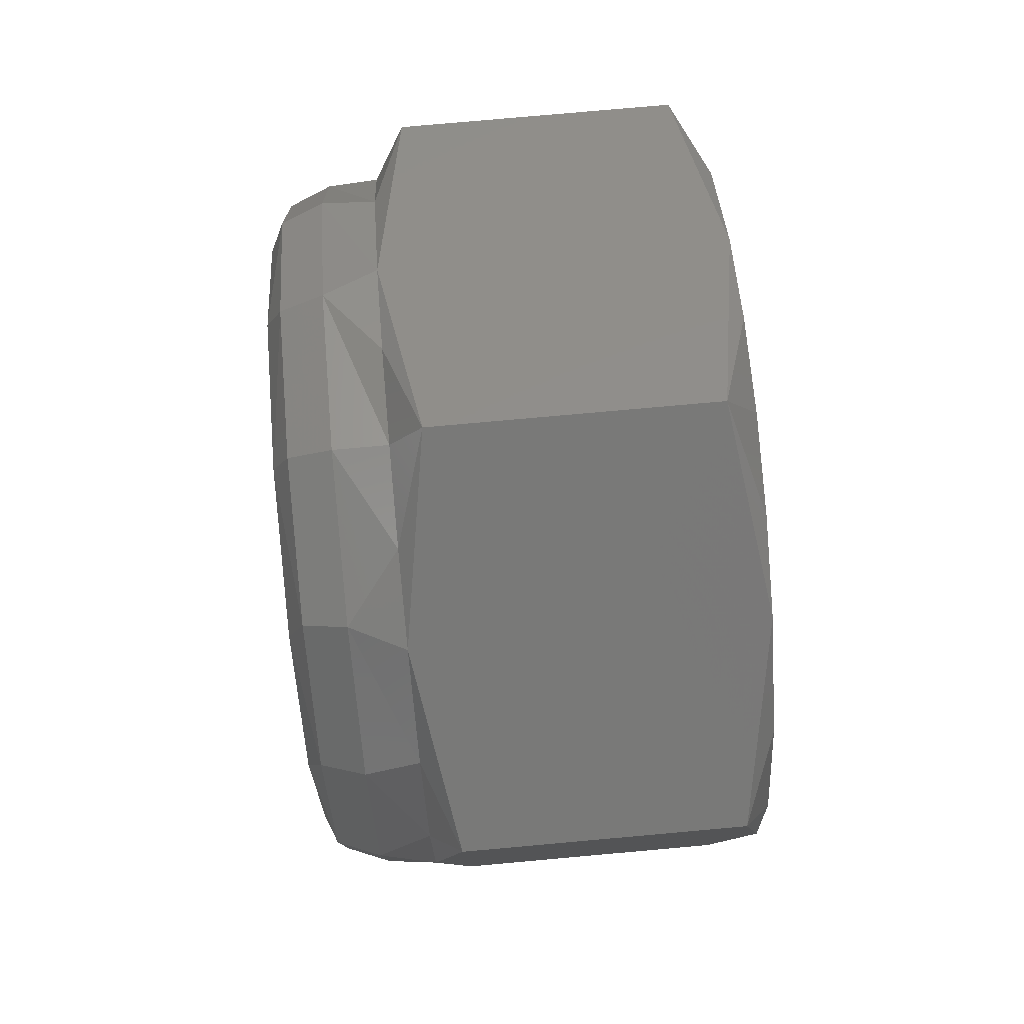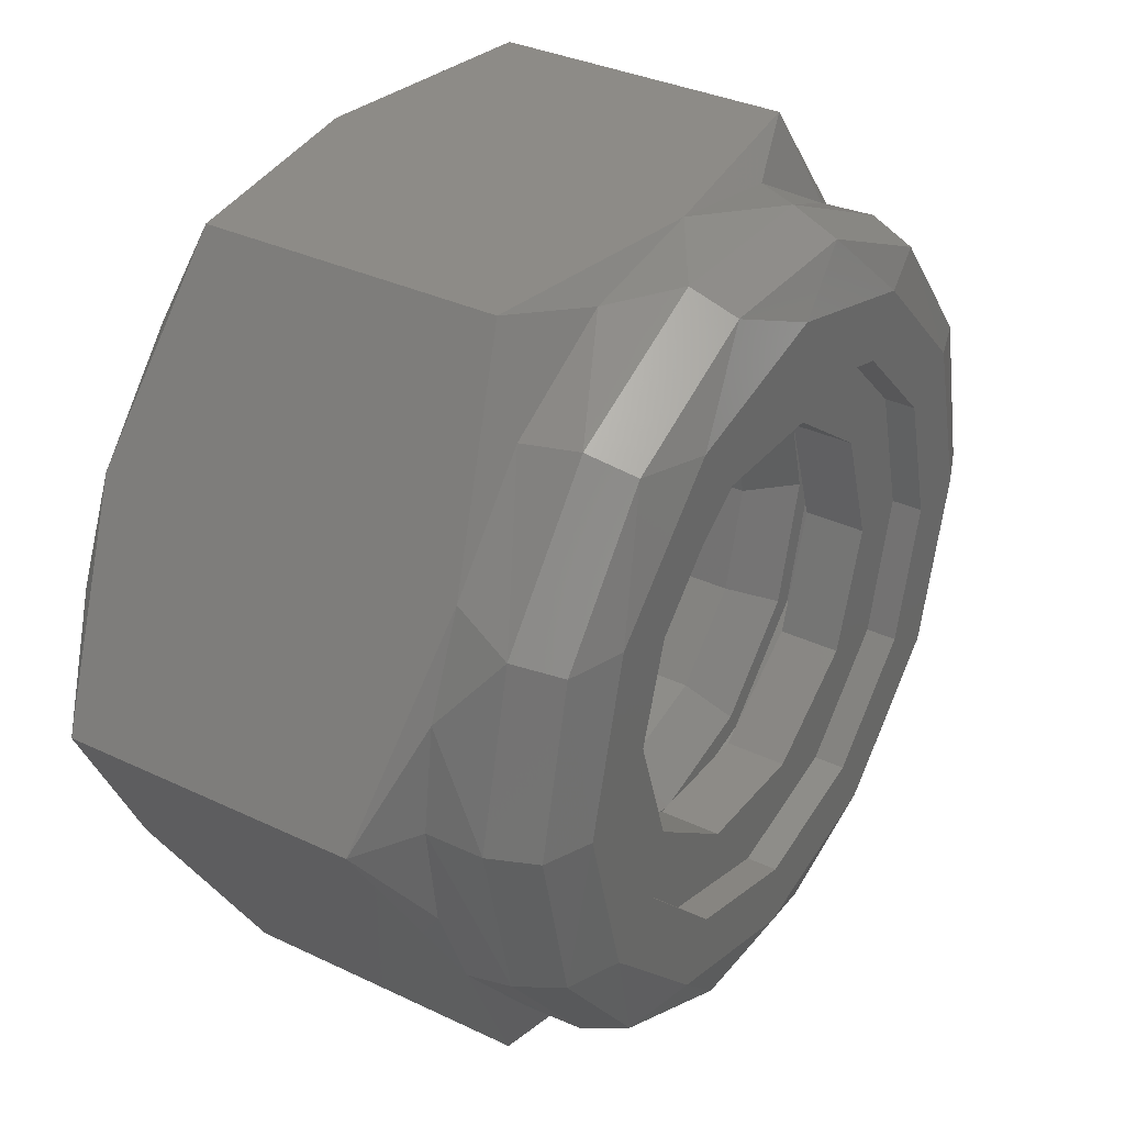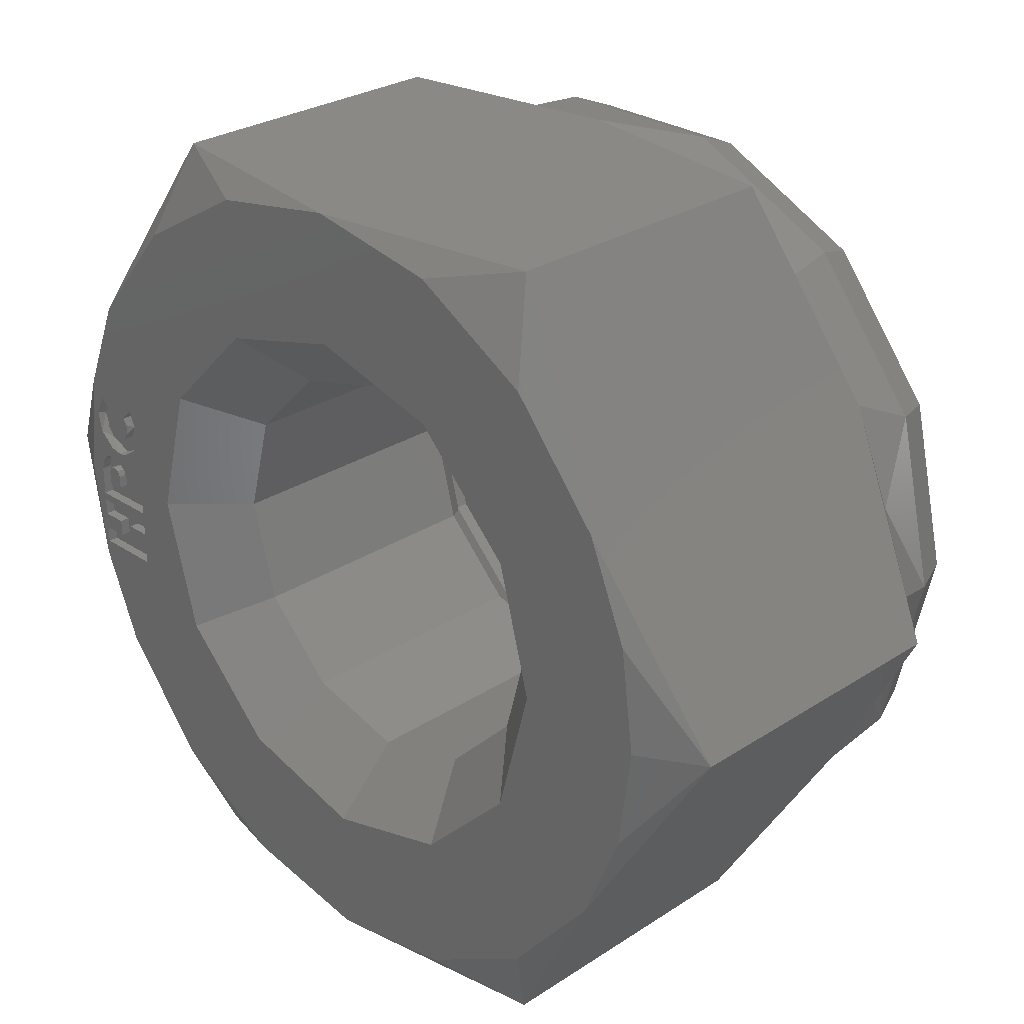
<metadata>
{"format":"stl","ext":"stl","renderer":"f3d","projection":"perspective","resolution":1024,"background":"white","views":[{"elev":78.8,"azim":174.9,"up":"+Y"},{"elev":34.0,"azim":32.9,"up":"+Z"},{"elev":28.0,"azim":-44.6,"up":"+Z"}]}
</metadata>
<code>
# stl→obj: 300 verts, 600 faces
v -3.447e-16 -5.629 -3.25
v 0.5806 -3.753 -6.5
v 0.5806 -7.506 5.204e-10
v 6 -5.629 -3.25
v 5.419 -7.506 5.204e-10
v 5.419 -3.753 -6.5
v 0.5806 3.753 -6.5
v -1.819e-31 -2.971e-15 -6.5
v 1.361e-16 2.223 -6.108
v 2.558e-16 4.178 -4.979
v 3.447e-16 5.629 -3.25
v 5.419 3.753 -6.5
v 6 5.629 -3.25
v 6 4.178 -4.979
v 6 2.223 -6.108
v 6 -3.005e-10 -6.5
v 6 -2.223 -6.108
v 6 -4.178 -4.979
v -3.98e-16 -6.5 3.519e-16
v -3.844e-16 -6.279 -1.682
v -3.447e-16 -5.629 3.25
v -3.844e-16 -6.279 1.682
v 0.5806 3.753 6.5
v 3.447e-16 5.629 3.25
v 2.558e-16 4.178 4.979
v 1.361e-16 2.223 6.108
v -4.36e-32 -7.121e-16 6.5
v 6 -6.279 -1.682
v 6 -6.5 2.091e-15
v 6 -6.279 1.682
v 6 -5.629 3.25
v 0.5806 -3.753 6.5
v -1.361e-16 -2.223 6.108
v -2.558e-16 -4.178 4.979
v 5.324 3.324 -3.893e-15
v 1.052 2.878 -1.662
v 5.324 2.878 -1.662
v 1.052 1.662 -2.878
v 5.324 1.662 -2.878
v 1.052 4.07e-16 -3.324
v 5.324 0 -3.324
v 1.052 3.324 2.035e-16
v 5.324 2.878 1.662
v 1.052 2.878 1.662
v 5.324 1.662 2.878
v 1.052 1.662 2.878
v 5.324 4.07e-16 3.324
v 1.052 0 3.324
v 5.324 -3.324 3.562e-15
v 1.052 -2.878 1.662
v 5.324 -2.878 1.662
v 1.052 -1.662 2.878
v 5.324 -1.662 2.878
v 1.052 -3.324 2.341e-15
v 5.324 -2.878 -1.662
v 1.052 -2.878 -1.662
v 5.324 -1.662 -2.878
v 1.052 -1.662 -2.878
v 3.131e-16 5.113 -1.165
v 0.16 5.113 -1.165
v 3.131e-16 5.113 -1.442
v 0.16 5.113 -1.442
v 3.385e-16 5.529 -1.165
v 0.16 5.529 -1.165
v 3.385e-16 5.529 -0.8876
v 0.16 5.529 -0.8876
v 0.16 5.113 -0.8876
v 3.131e-16 5.113 -0.8876
v 3.131e-16 5.113 -0.6107
v 0.16 5.113 -0.6107
v 3.809e-16 6.221 -0.6107
v 0.16 6.221 -0.6107
v 3.809e-16 6.221 -0.8876
v 0.16 6.221 -0.8876
v 0.16 5.805 -0.8876
v 3.555e-16 5.805 -0.8876
v 3.555e-16 5.805 -1.165
v 0.16 5.805 -1.165
v 3.809e-16 6.221 -1.165
v 0.16 6.221 -1.165
v 3.809e-16 6.221 -1.442
v 0.16 6.221 -1.442
v 3.71e-16 6.059 1.442
v 0.16 6.059 1.442
v 3.59e-16 5.863 1.246
v 0.16 5.863 1.246
v 3.762e-16 6.145 0.7693
v 0.16 6.059 0.6582
v 0.16 6.221 1.05
v 3.806e-16 6.216 1.12
v 3.596e-16 5.873 0.5358
v 3.47e-16 5.667 0.496
v 0.16 5.667 0.496
v 0.16 5.113 1.05
v 0.16 5.275 0.6582
v 3.197e-16 5.221 0.721
v 3.377e-16 5.516 0.517
v 3.131e-16 5.113 1.062
v 3.23e-16 5.275 1.442
v 0.16 5.275 1.442
v 3.35e-16 5.471 1.246
v 0.16 5.471 1.246
v 0.16 5.944 1.05
v 0.16 5.863 0.854
v 3.624e-16 5.918 0.9336
v 3.637e-16 5.94 1.098
v 0.16 5.667 0.7729
v 3.47e-16 5.667 0.7729
v 3.556e-16 5.807 0.8107
v 0.16 5.471 0.854
v 0.16 5.39 1.05
v 3.307e-16 5.4 0.9757
v 3.362e-16 5.491 0.8363
v 3.31e-16 5.406 1.142
v -1.49e-10 6.048 0.3145
v 0.16 5.875 0.3609
v -1.49e-10 5.875 0.3609
v 0.16 6.048 0.3145
v -1.49e-10 6.175 0.1878
v 0.16 6.175 0.1878
v -1.49e-10 6.221 0.01471
v 0.16 6.221 0.01471
v -1.49e-10 5.575 0.1878
v 0.16 5.529 0.01471
v 3.385e-16 5.529 0.01471
v 0.16 5.575 0.1878
v -1.49e-10 5.702 0.3145
v 0.16 5.702 0.3145
v 3.385e-16 5.529 -0.1958
v 0.16 5.529 -0.1958
v 3.131e-16 5.113 -0.1958
v 0.16 5.113 -0.1958
v -1.49e-10 5.736 0.01471
v 3.512e-16 5.736 -0.1958
v 0.16 5.736 0.01471
v 0.16 5.736 -0.1958
v 0.16 6.013 -0.1958
v 3.682e-16 6.013 -0.1958
v 3.682e-16 6.013 0.01471
v 0.16 6.013 0.01471
v -1.49e-10 5.875 0.1532
v 0.16 5.875 0.1532
v -1.49e-10 5.973 0.1126
v 0.16 5.973 0.1126
v -1.49e-10 5.777 0.1126
v 0.16 5.777 0.1126
v 3.809e-16 6.221 -0.4728
v 0.16 6.221 -0.4728
v 8 5.438 0
v 8 4.709 -2.719
v 7.689 5.576 -2.685
v 7.689 6.189 0
v 8 -5.438 3.081e-15
v 7.689 -6.189 3.506e-15
v 7.689 -5.576 -2.685
v 8 -4.709 -2.719
v 7.689 -3.859 -4.839
v 8 -2.719 -4.709
v 7.689 -1.377 -6.034
v 8 -1.931e-15 -5.438
v 7.689 1.377 -6.034
v 8 2.719 -4.709
v 7.689 3.859 -4.839
v 6.938 -6.5 2.091e-15
v 6.938 -5.856 -2.82
v 6.938 -4.053 -5.082
v 6.938 -1.446 -6.337
v 6.938 1.446 -6.337
v 6.938 4.053 -5.082
v 6.938 5.856 -2.82
v 6.938 6.5 0
v 8 -4.709 2.719
v 7.689 -5.576 2.685
v 7.689 5.576 2.685
v 8 4.709 2.719
v 7.689 3.859 4.839
v 8 2.719 4.709
v 7.689 1.377 6.034
v 8 6.079e-16 5.438
v 7.689 -1.377 6.034
v 8 -2.719 4.709
v 7.689 -3.859 4.839
v 6.938 5.856 2.82
v 6.938 4.053 5.082
v 6.938 1.446 6.337
v 6.938 -1.446 6.337
v 6.938 -4.053 5.082
v 6.938 -5.856 2.82
v 8 -1.294e-15 4.375
v 8 -1.193e-15 -4.375
v 8 2.188 3.789
v 8 3.789 2.188
v 8 4.375 0
v 8 3.789 -2.188
v 8 2.188 -3.789
v 8 -2.188 -3.789
v 8 -3.789 -2.188
v 8 -4.375 -5.358e-16
v 8 -3.789 2.188
v 8 -2.188 3.789
v 7.5 2.188 3.789
v 7.5 3.789 2.188
v 7.5 4.375 1.072e-15
v 7.5 -1.263e-15 4.375
v 7.5 -2.188 3.789
v 7.5 -3.789 2.188
v 7.5 -4.375 -5.358e-16
v 7.5 -2.188 -3.789
v 7.5 -3.789 -2.188
v 7.5 -1.163e-15 -4.375
v 7.5 2.188 -3.789
v 7.5 3.789 -2.188
v 7.5 1.027 -3.161
v 7.5 -1.027 -3.161
v 7.5 -2.689 -1.954
v 7.5 -3.324 -4.07e-16
v 7.5 -2.689 1.954
v 7.5 -1.027 3.161
v 7.5 1.027 3.161
v 7.5 2.689 1.954
v 7.5 3.324 0
v 7.5 2.689 -1.954
v 6.5 2.689 1.954
v 6.5 3.324 0
v 6.5 1.027 3.161
v 6.5 -1.027 3.161
v 6.5 -2.689 1.954
v 6.5 -3.324 4.07e-16
v 6.5 -2.689 -1.954
v 6.5 -1.027 -3.161
v 6.5 1.027 -3.161
v 6.5 2.689 -1.954
v 6.5 -2.188 -3.789
v 6.5 -1.102e-15 -4.375
v 6.5 2.188 -3.789
v 6.5 3.789 -2.188
v 6.5 4.375 0
v 6.5 3.789 2.188
v 6.5 2.188 3.789
v 6.5 -1.202e-15 4.375
v 6.5 -2.188 3.789
v 6.5 -3.789 2.188
v 6.5 -4.375 -5.358e-16
v 6.5 -3.789 -2.188
v -2.679e-16 -4.375 -3.524e-16
v -2.32e-16 -3.789 -2.188
v -1.339e-16 -2.188 -3.789
v -1.036e-31 -1.692e-15 -4.375
v -2.32e-16 -3.789 2.188
v -1.339e-16 -2.188 3.789
v -1.015e-31 -1.658e-15 4.375
v 2.679e-16 4.375 -1.834e-16
v 2.32e-16 3.789 2.188
v 1.339e-16 2.188 3.789
v 2.32e-16 3.789 -2.188
v 1.339e-16 2.188 -3.789
v 6 2.188 3.789
v 6 3.789 2.188
v 6 4.375 1.072e-15
v 6 -1.171e-15 4.375
v 6 -2.188 3.789
v 6 -3.789 2.188
v 6 -4.375 -5.358e-16
v 6 -2.188 -3.789
v 6 -3.789 -2.188
v 6 -1.071e-15 -4.375
v 6 2.188 -3.789
v 6 3.789 -2.188
v 0.5806 7.506 -5.204e-10
v 3.844e-16 6.279 -1.682
v 3.98e-16 6.5 -1.148e-15
v 3.844e-16 6.279 1.682
v 5.419 3.753 6.5
v 6 -2.209e-15 6.5
v 5.419 -3.753 6.5
v 6 -2.223 6.108
v 6 2.223 6.108
v 6 6.5 -4.977e-15
v 6 6.279 1.682
v 6 5.629 3.25
v 6 4.178 4.979
v 6 -4.178 4.979
v 6 6.279 -1.682
v 5.419 7.506 9.191e-16
v -2.558e-16 -4.178 -4.979
v -1.361e-16 -2.223 -6.108
v 6 -3.464 -2
v 6 -2 -3.464
v 6 -9.797e-16 -4
v 6 -4 7.348e-16
v 6 -3.464 2
v 6 -2 3.464
v 6 4.898e-16 4
v 6 3.464 2
v 6 2 3.464
v 6 4 -1.133e-15
v 6 3.464 -2
v 6 2 -3.464
v 0.16 5.113 -0.4728
v 3.131e-16 5.113 -0.4728
f 1 2 3
f 4 5 6
f 6 5 3
f 6 3 2
f 7 8 9
f 7 9 10
f 7 10 11
f 12 13 14
f 12 14 15
f 12 15 16
f 6 16 17
f 6 17 18
f 6 18 4
f 3 19 20
f 3 20 1
f 3 21 22
f 3 22 19
f 23 24 25
f 23 25 26
f 23 26 27
f 5 4 28
f 5 28 29
f 5 29 30
f 5 30 31
f 32 27 33
f 32 33 34
f 32 34 21
f 35 36 37
f 37 36 38
f 37 38 39
f 39 38 40
f 39 40 41
f 36 35 42
f 42 35 43
f 42 43 44
f 44 43 45
f 44 45 46
f 46 45 47
f 46 47 48
f 49 50 51
f 51 50 52
f 51 52 53
f 53 52 48
f 53 48 47
f 50 49 54
f 54 49 55
f 54 55 56
f 56 55 57
f 56 57 58
f 58 57 41
f 58 41 40
f 59 60 61
f 61 60 62
f 63 64 59
f 59 64 60
f 65 66 63
f 63 66 64
f 67 66 68
f 68 66 65
f 69 70 68
f 68 70 67
f 69 71 70
f 70 71 72
f 73 74 71
f 71 74 72
f 75 74 76
f 76 74 73
f 77 78 76
f 76 78 75
f 79 80 77
f 77 80 78
f 81 82 79
f 79 82 80
f 78 80 82
f 78 82 64
f 78 64 66
f 78 66 75
f 72 74 75
f 72 75 66
f 72 66 67
f 72 67 70
f 62 60 82
f 82 60 64
f 83 84 85
f 85 84 86
f 87 88 89
f 87 89 90
f 90 89 84
f 90 84 83
f 87 91 88
f 88 91 92
f 88 92 93
f 94 95 96
f 96 95 97
f 97 95 93
f 97 93 92
f 96 98 94
f 94 98 99
f 94 99 100
f 101 102 99
f 99 102 100
f 103 104 105
f 85 86 106
f 106 86 103
f 106 103 105
f 107 108 104
f 104 108 109
f 104 109 105
f 110 111 112
f 108 107 113
f 113 107 110
f 113 110 112
f 102 101 111
f 111 101 114
f 111 114 112
f 110 95 111
f 86 84 103
f 100 102 111
f 100 111 95
f 100 95 94
f 88 93 104
f 88 104 103
f 88 103 84
f 88 84 89
f 95 110 93
f 93 110 107
f 93 107 104
f 115 116 117
f 116 115 118
f 118 115 119
f 118 119 120
f 120 119 121
f 120 121 122
f 123 124 125
f 124 123 126
f 126 123 127
f 126 127 128
f 128 127 117
f 128 117 116
f 129 130 131
f 131 130 132
f 125 124 129
f 129 124 130
f 133 134 135
f 135 134 136
f 136 134 137
f 137 134 138
f 138 139 137
f 137 139 140
f 141 142 143
f 143 142 144
f 143 144 139
f 139 144 140
f 133 135 145
f 145 135 146
f 145 146 141
f 141 146 142
f 147 148 121
f 121 148 122
f 141 143 145
f 145 143 139
f 145 139 133
f 133 139 138
f 133 138 134
f 149 150 151
f 149 151 152
f 153 154 155
f 153 155 156
f 157 158 156
f 157 156 155
f 159 160 158
f 159 158 157
f 161 162 160
f 161 160 159
f 163 150 162
f 163 162 161
f 151 150 163
f 154 164 155
f 155 164 165
f 155 165 157
f 157 165 166
f 157 166 159
f 159 166 167
f 159 167 161
f 161 167 168
f 161 168 163
f 163 168 169
f 163 169 151
f 151 169 170
f 151 170 152
f 152 170 171
f 153 172 173
f 153 173 154
f 149 152 174
f 149 174 175
f 176 177 175
f 176 175 174
f 178 179 177
f 178 177 176
f 180 181 179
f 180 179 178
f 182 172 181
f 182 181 180
f 173 172 182
f 152 171 174
f 174 171 183
f 174 183 176
f 176 183 184
f 176 184 178
f 178 184 185
f 178 185 180
f 180 185 186
f 180 186 182
f 182 186 187
f 182 187 173
f 173 187 188
f 173 188 154
f 154 188 164
f 179 189 177
f 160 190 158
f 189 191 177
f 177 191 192
f 177 192 175
f 175 192 193
f 175 193 149
f 149 193 194
f 149 194 150
f 150 194 195
f 150 195 162
f 162 195 190
f 162 190 160
f 190 196 158
f 158 196 197
f 158 197 156
f 156 197 198
f 156 198 153
f 153 198 199
f 153 199 172
f 172 199 200
f 172 200 181
f 181 200 189
f 181 189 179
f 189 201 191
f 191 201 202
f 191 202 192
f 192 202 203
f 192 203 193
f 201 189 204
f 204 189 200
f 204 200 205
f 205 200 199
f 205 199 206
f 206 199 198
f 206 198 207
f 190 208 196
f 196 208 209
f 196 209 197
f 197 209 207
f 197 207 198
f 208 190 210
f 210 190 195
f 210 195 211
f 211 195 194
f 211 194 212
f 212 194 193
f 212 193 203
f 211 213 210
f 210 213 214
f 210 214 208
f 208 214 215
f 208 215 209
f 209 215 216
f 209 216 207
f 207 216 217
f 207 217 206
f 206 217 218
f 206 218 205
f 205 218 219
f 205 219 204
f 204 219 201
f 201 219 220
f 201 220 202
f 202 220 221
f 202 221 203
f 203 221 222
f 203 222 212
f 212 222 213
f 212 213 211
f 219 223 220
f 220 223 224
f 220 224 221
f 223 219 225
f 225 219 218
f 225 218 226
f 226 218 217
f 226 217 227
f 227 217 216
f 227 216 228
f 214 229 215
f 215 229 228
f 215 228 216
f 229 214 230
f 230 214 213
f 230 213 231
f 231 213 222
f 231 222 232
f 232 222 221
f 232 221 224
f 233 230 234
f 234 230 231
f 234 231 235
f 235 231 232
f 235 232 236
f 236 232 224
f 236 224 237
f 237 224 223
f 237 223 238
f 238 223 225
f 238 225 239
f 239 225 226
f 239 226 240
f 240 226 241
f 241 226 227
f 241 227 242
f 242 227 228
f 242 228 243
f 243 228 229
f 243 229 244
f 244 229 230
f 244 230 233
f 245 56 246
f 246 56 58
f 246 58 247
f 247 58 40
f 247 40 248
f 56 245 54
f 54 245 249
f 54 249 50
f 50 249 250
f 50 250 52
f 52 250 251
f 52 251 48
f 252 44 253
f 253 44 46
f 253 46 254
f 254 46 48
f 254 48 251
f 44 252 42
f 42 252 255
f 42 255 36
f 36 255 256
f 36 256 38
f 38 256 248
f 38 248 40
f 240 257 239
f 239 257 258
f 239 258 238
f 238 258 259
f 238 259 237
f 257 240 260
f 260 240 241
f 260 241 261
f 261 241 242
f 261 242 262
f 262 242 243
f 262 243 263
f 234 264 233
f 233 264 265
f 233 265 244
f 244 265 263
f 244 263 243
f 264 234 266
f 266 234 235
f 266 235 267
f 267 235 236
f 267 236 268
f 268 236 237
f 268 237 259
f 269 11 270
f 269 270 271
f 269 271 272
f 269 272 24
f 23 27 273
f 273 27 274
f 27 32 274
f 274 32 275
f 274 276 186
f 274 186 185
f 274 185 277
f 171 278 183
f 183 278 279
f 183 279 280
f 183 280 184
f 184 280 281
f 184 281 185
f 185 281 277
f 186 276 187
f 187 276 282
f 187 282 188
f 188 282 31
f 188 31 30
f 29 164 30
f 30 164 188
f 16 15 168
f 16 168 167
f 16 167 17
f 164 29 165
f 165 29 28
f 165 28 4
f 165 4 166
f 166 4 18
f 166 18 167
f 167 18 17
f 168 15 169
f 169 15 14
f 169 14 170
f 170 14 13
f 170 13 283
f 278 171 283
f 283 171 170
f 12 16 7
f 7 16 8
f 16 6 8
f 8 6 2
f 24 23 269
f 280 284 273
f 273 284 269
f 273 269 23
f 11 269 7
f 13 12 284
f 284 12 7
f 284 7 269
f 2 1 285
f 2 285 286
f 2 286 8
f 62 82 61
f 61 82 81
f 284 278 283
f 284 283 13
f 284 280 279
f 284 279 278
f 49 287 55
f 55 287 288
f 55 288 57
f 57 288 289
f 57 289 41
f 287 49 290
f 290 49 51
f 290 51 291
f 291 51 53
f 291 53 292
f 292 53 47
f 292 47 293
f 35 294 43
f 43 294 295
f 43 295 45
f 45 295 293
f 45 293 47
f 294 35 296
f 296 35 37
f 296 37 297
f 297 37 39
f 297 39 298
f 298 39 41
f 298 41 289
f 275 31 282
f 275 282 276
f 275 276 274
f 273 274 277
f 273 277 281
f 273 281 280
f 21 3 32
f 31 275 5
f 5 275 32
f 5 32 3
f 140 144 118
f 148 299 132
f 148 132 130
f 148 130 136
f 148 136 137
f 122 148 137
f 122 137 140
f 122 140 118
f 122 118 120
f 126 128 124
f 124 128 135
f 124 135 130
f 130 135 136
f 118 144 116
f 116 144 142
f 116 142 128
f 128 142 146
f 128 146 135
f 131 132 300
f 300 132 299
f 299 148 300
f 300 148 147
f 272 90 83
f 79 270 81
f 61 81 270
f 61 270 11
f 61 11 256
f 61 256 255
f 61 255 59
f 73 71 270
f 73 270 79
f 73 79 77
f 73 77 76
f 68 65 63
f 68 63 59
f 68 59 255
f 68 255 69
f 300 147 71
f 300 71 69
f 300 69 255
f 300 255 131
f 24 272 83
f 24 83 85
f 24 85 108
f 24 108 101
f 24 101 99
f 24 99 253
f 24 253 254
f 24 254 251
f 24 251 25
f 271 270 71
f 271 71 147
f 271 147 121
f 271 121 119
f 271 119 115
f 271 115 91
f 271 91 87
f 271 87 90
f 271 90 272
f 252 253 99
f 252 99 98
f 252 98 96
f 252 96 97
f 252 97 92
f 252 92 127
f 252 127 123
f 252 123 125
f 252 125 129
f 252 129 131
f 252 131 255
f 108 113 112
f 108 112 114
f 108 114 101
f 108 85 106
f 108 106 105
f 108 105 109
f 25 251 26
f 26 251 27
f 251 34 27
f 27 34 33
f 245 22 249
f 249 22 21
f 249 21 250
f 250 21 34
f 250 34 251
f 22 245 19
f 19 245 246
f 19 246 20
f 20 246 247
f 20 247 1
f 1 247 248
f 1 248 285
f 285 248 8
f 285 8 286
f 11 10 256
f 256 10 248
f 10 9 248
f 248 9 8
f 127 92 117
f 117 92 91
f 117 91 115
f 289 288 264
f 289 264 266
f 289 266 267
f 289 267 298
f 293 295 257
f 293 257 260
f 293 260 261
f 293 261 292
f 259 297 268
f 268 297 298
f 268 298 267
f 297 259 296
f 296 259 258
f 296 258 294
f 294 258 257
f 294 257 295
f 263 291 262
f 262 291 292
f 262 292 261
f 291 263 290
f 290 263 265
f 290 265 287
f 287 265 264
f 287 264 288

</code>
